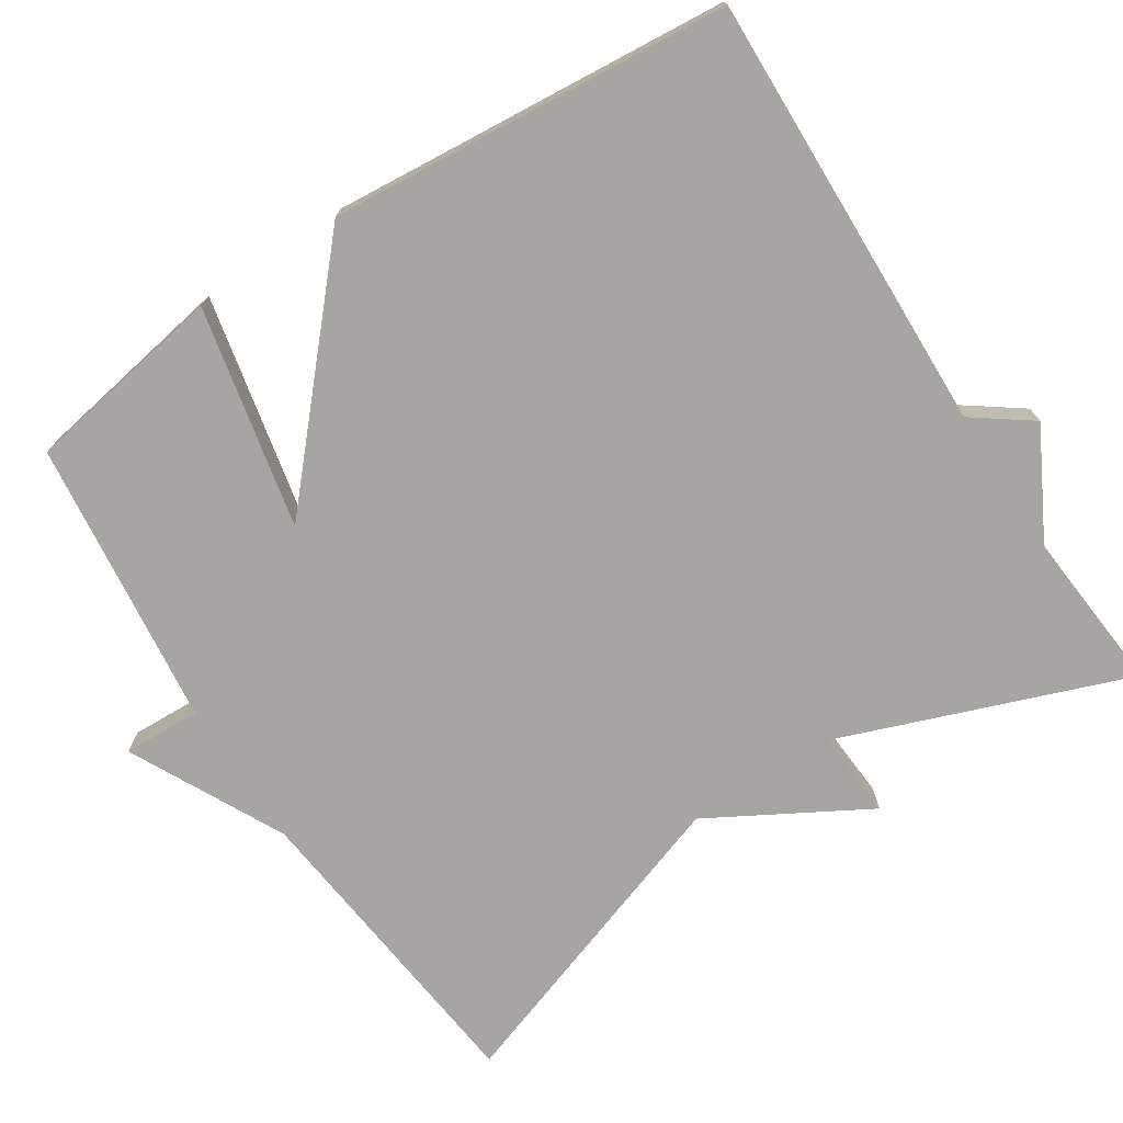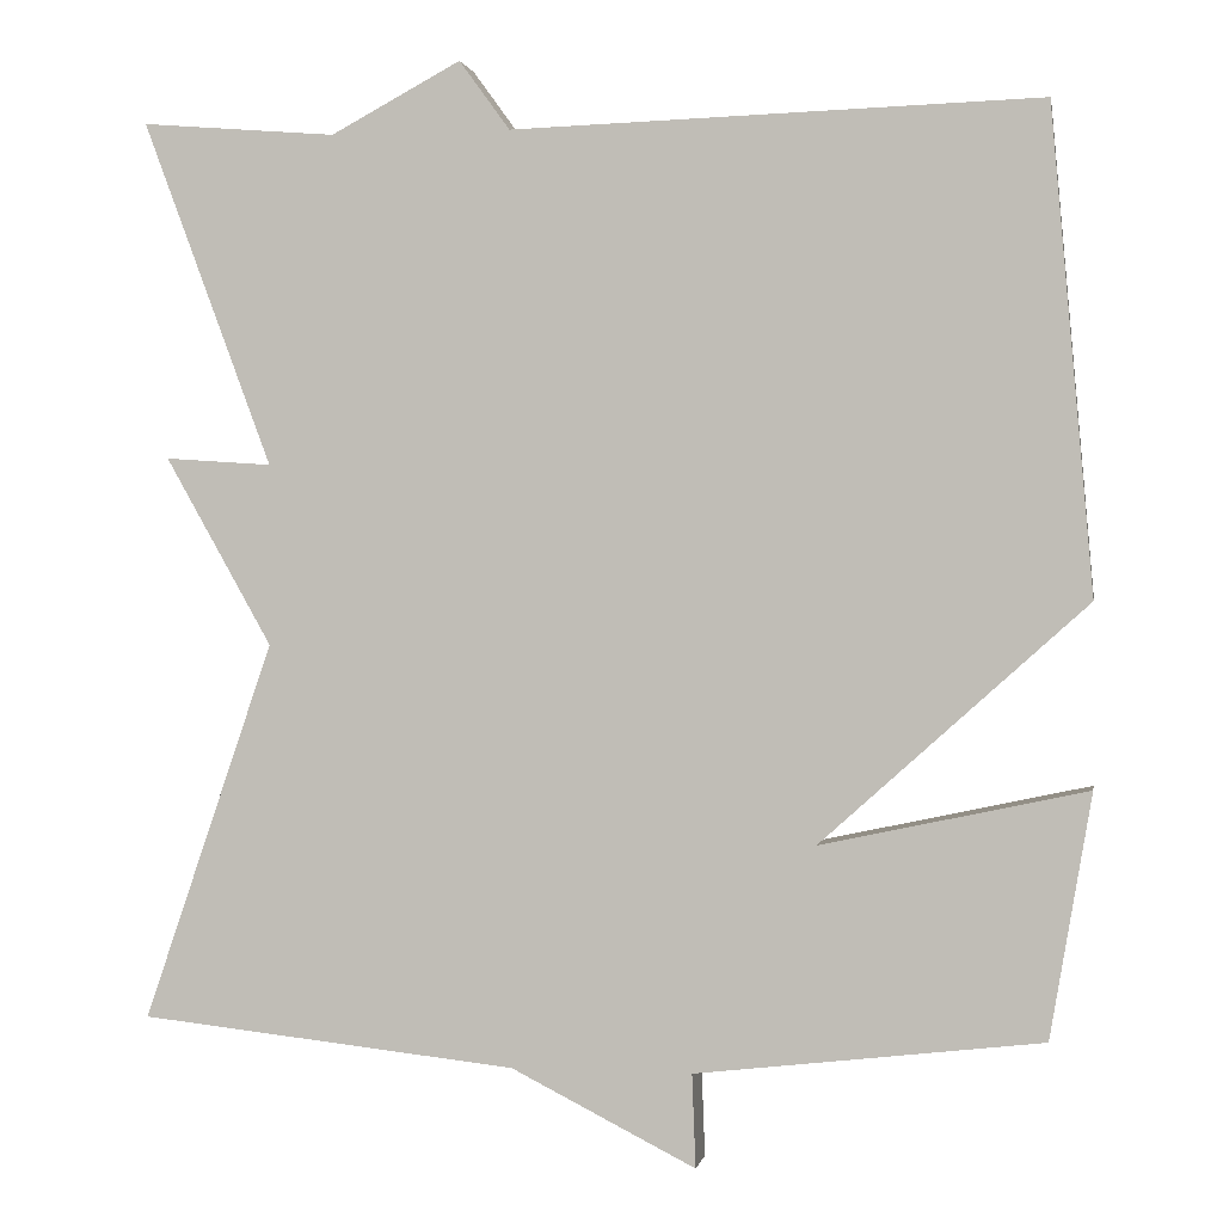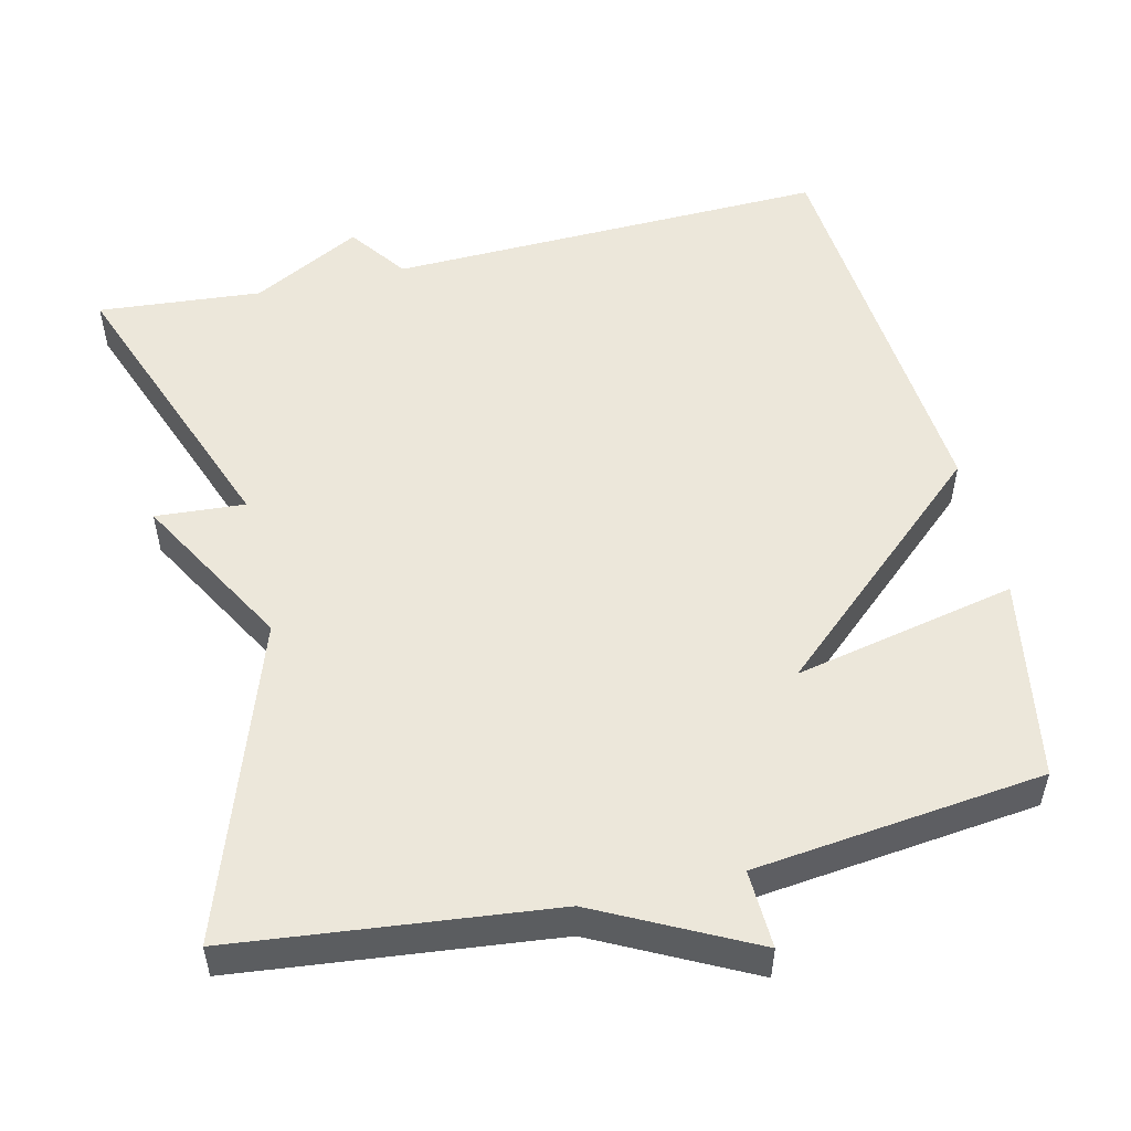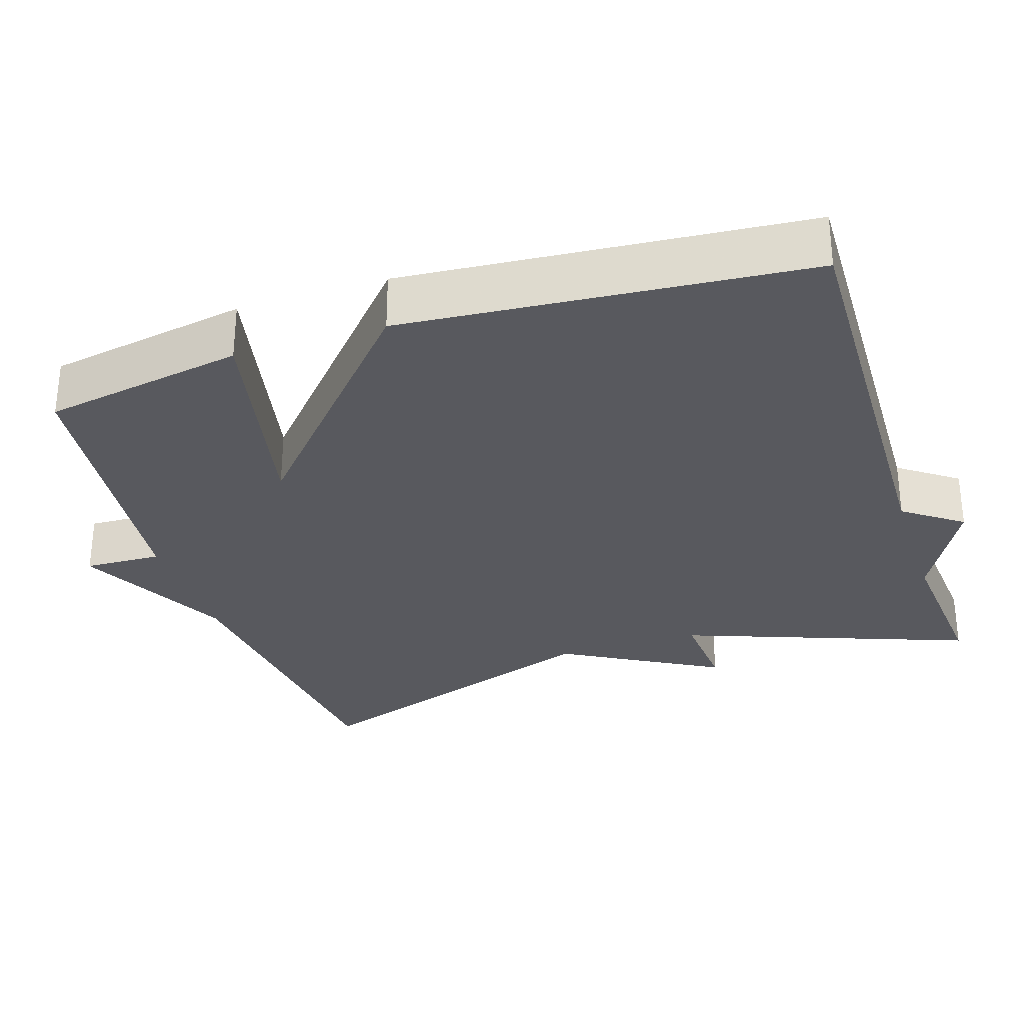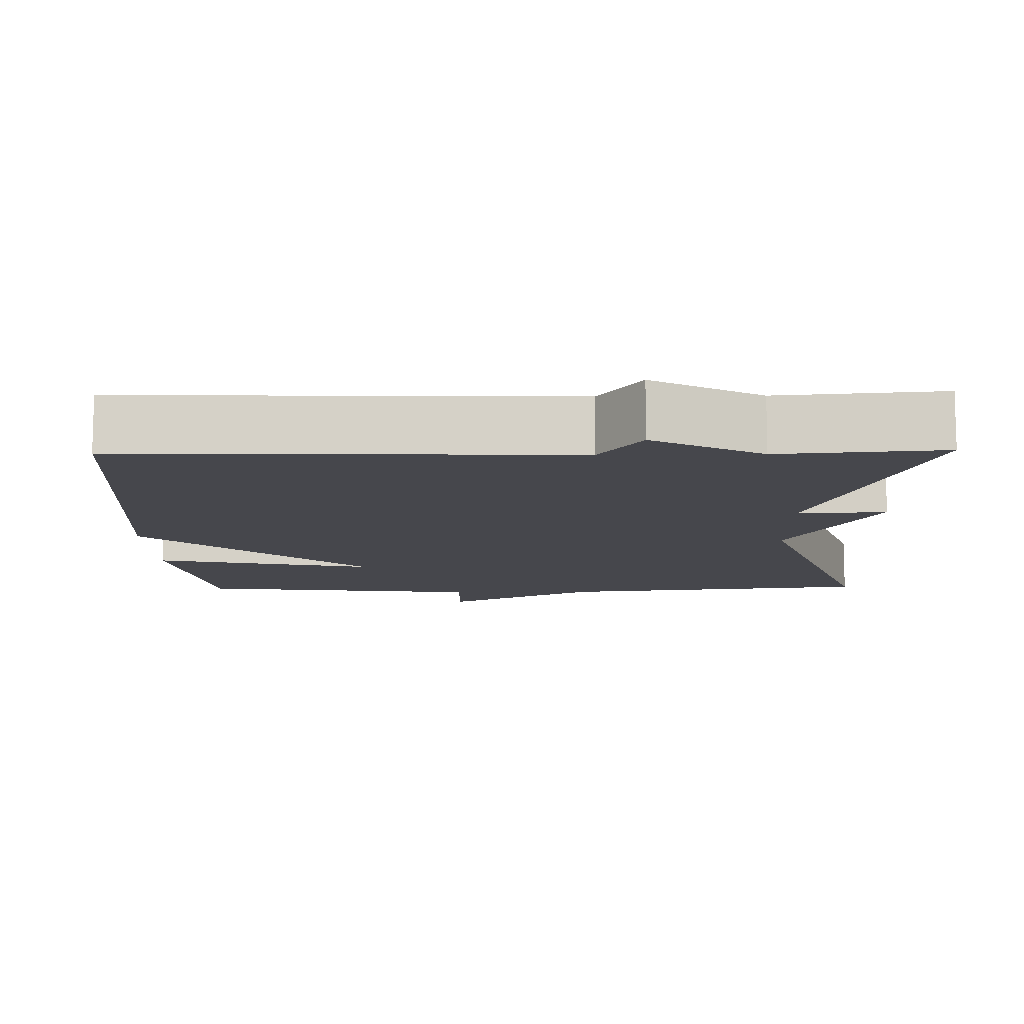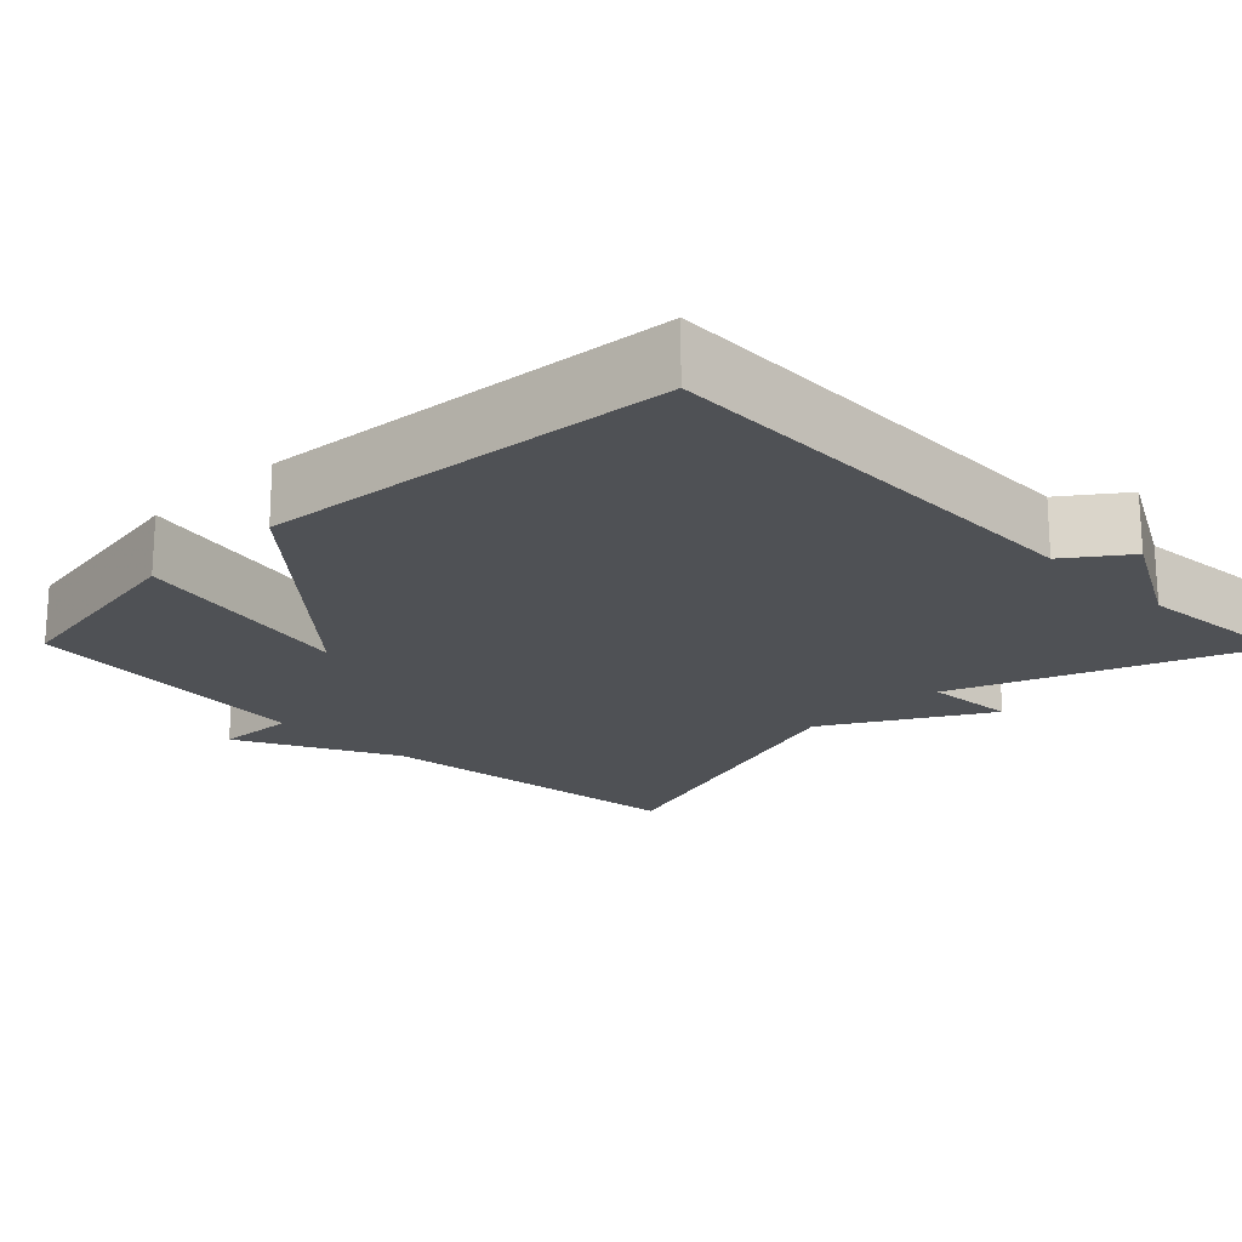
<metadata>
{"format":"obj","ext":"obj","renderer":"f3d","projection":"perspective","resolution":1024,"background":"white","views":[{"elev":-73.8,"azim":-57.0,"up":"+Y"},{"elev":0.7,"azim":-169.8,"up":"+Z"},{"elev":52.6,"azim":166.8,"up":"+Y"},{"elev":-30.3,"azim":-71.9,"up":"+Y"},{"elev":-11.0,"azim":1.1,"up":"+Y"},{"elev":-19.6,"azim":-45.5,"up":"+Y"}]}
</metadata>
<code>
v 0.5 0.07 -0.5
v 0.082 0.07 -0.545
v -0.122 0.07 -0.648
v -0.118 0.07 -0.545
v -0.5 0.07 -0.5
v -0.546 0.07 -0.232
v -0.253 0.07 -0.295
v -0.546 0.07 -0.032
v -0.5 0.07 0.5
v 0.084 0.07 0.482
v 0.14 0.07 0.559
v 0.284 0.07 0.482
v 0.5 0.07 0.5
v 0.357 0.07 0.118
v 0.475 0.07 0.126
v 0.357 0.07 -0.082
v 0.5 0 -0.5
v 0.082 0 -0.545
v -0.122 0 -0.648
v -0.118 0 -0.545
v -0.5 0 -0.5
v -0.546 0 -0.232
v -0.253 0 -0.295
v -0.546 0 -0.032
v -0.5 0 0.5
v 0.084 0 0.482
v 0.14 0 0.559
v 0.284 0 0.482
v 0.5 0 0.5
v 0.357 0 0.118
v 0.475 0 0.126
v 0.357 0 -0.082
f 14 15 16
f 12 13 14
f 12 14 16
f 11 12 16
f 10 11 16
f 16 1 2
f 10 16 2
f 9 10 2
f 8 9 2
f 7 8 2
f 6 7 2
f 5 6 2
f 4 5 2
f 2 3 4
f 32 31 30
f 30 29 28
f 32 30 28
f 32 28 27
f 32 27 26
f 18 17 32
f 18 32 26
f 18 26 25
f 18 25 24
f 18 24 23
f 18 23 22
f 18 22 21
f 18 21 20
f 20 19 18
f 1 17 18 2
f 2 18 19 3
f 3 19 20 4
f 4 20 21 5
f 5 21 22 6
f 6 22 23 7
f 7 23 24 8
f 8 24 25 9
f 9 25 26 10
f 10 26 27 11
f 11 27 28 12
f 12 28 29 13
f 13 29 30 14
f 14 30 31 15
f 15 31 32 16
f 16 32 17 1

</code>
